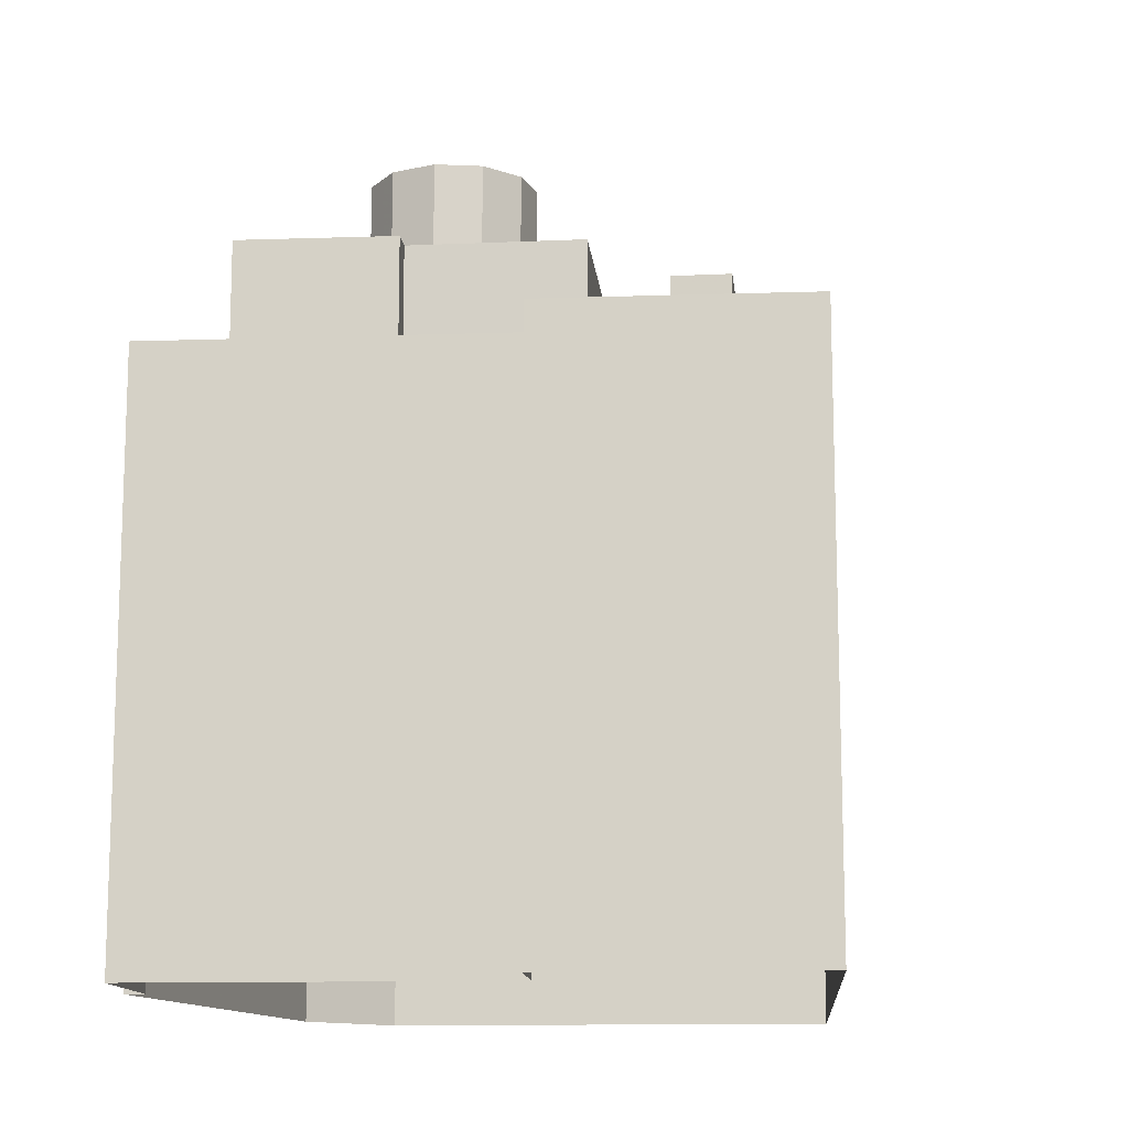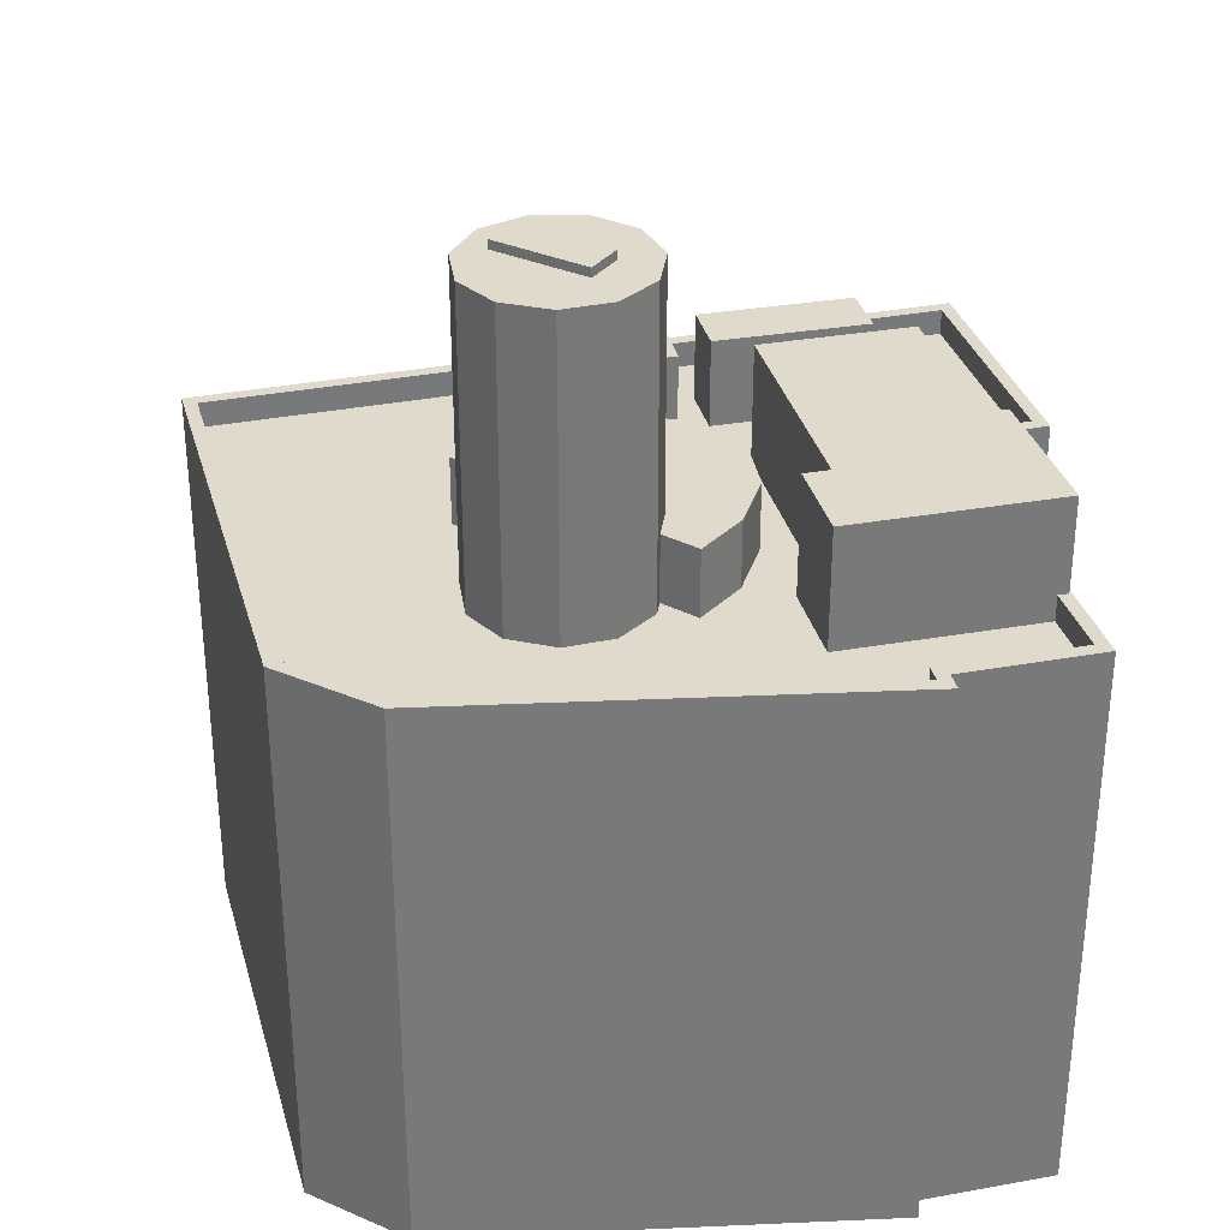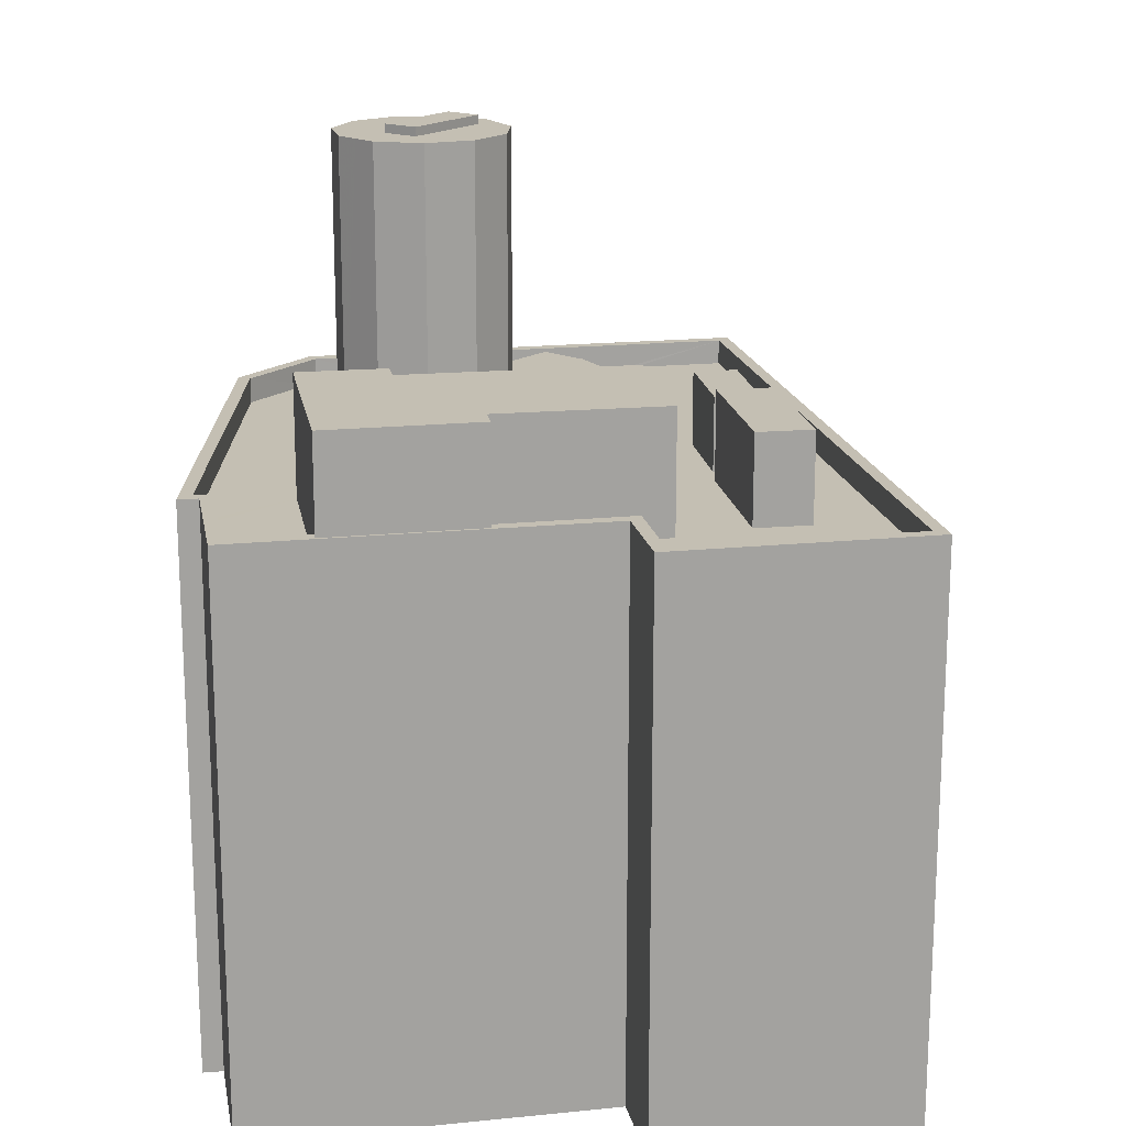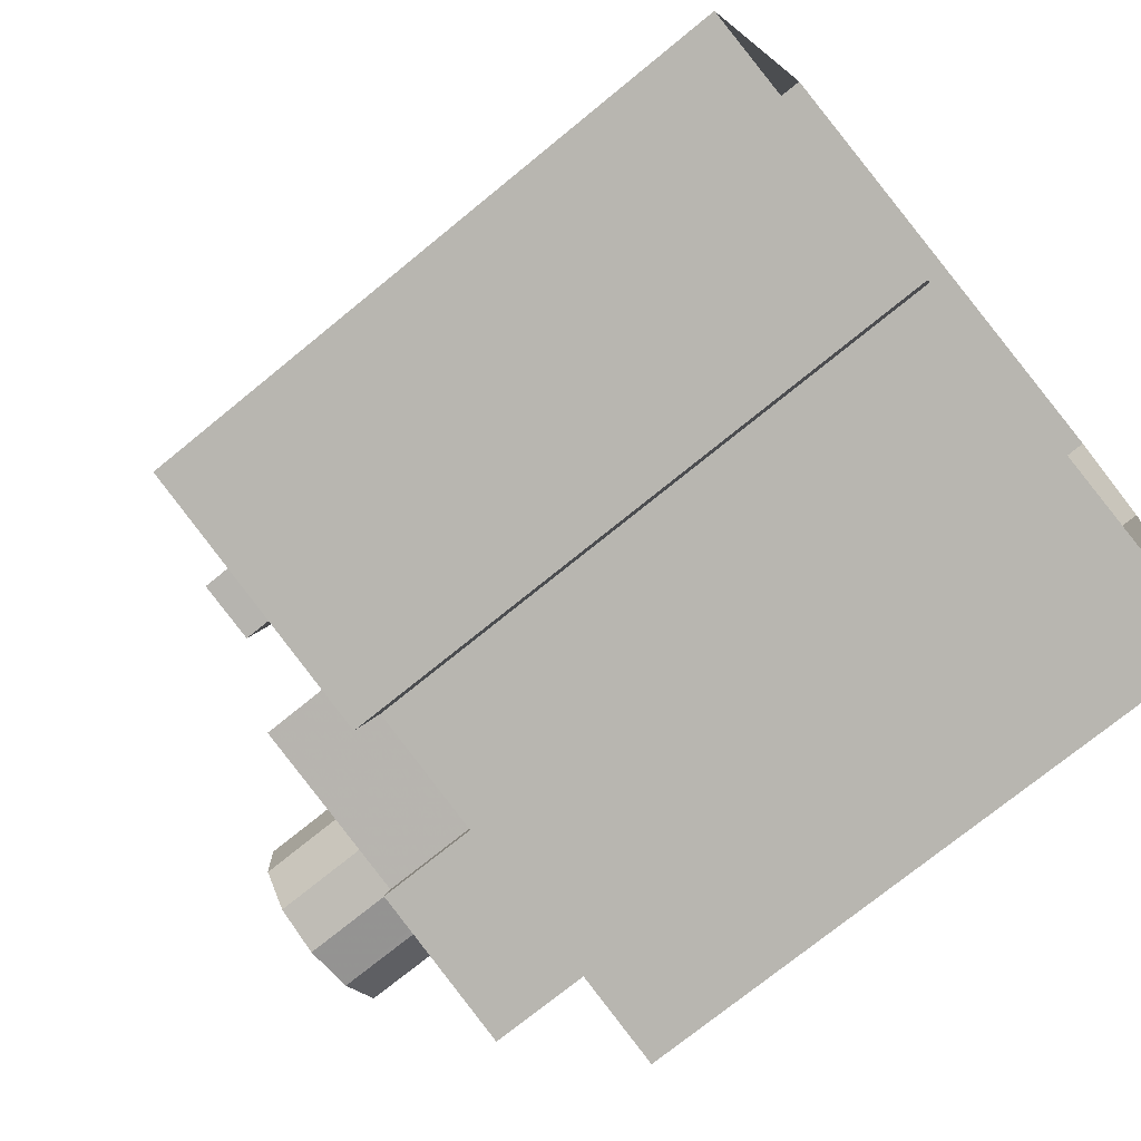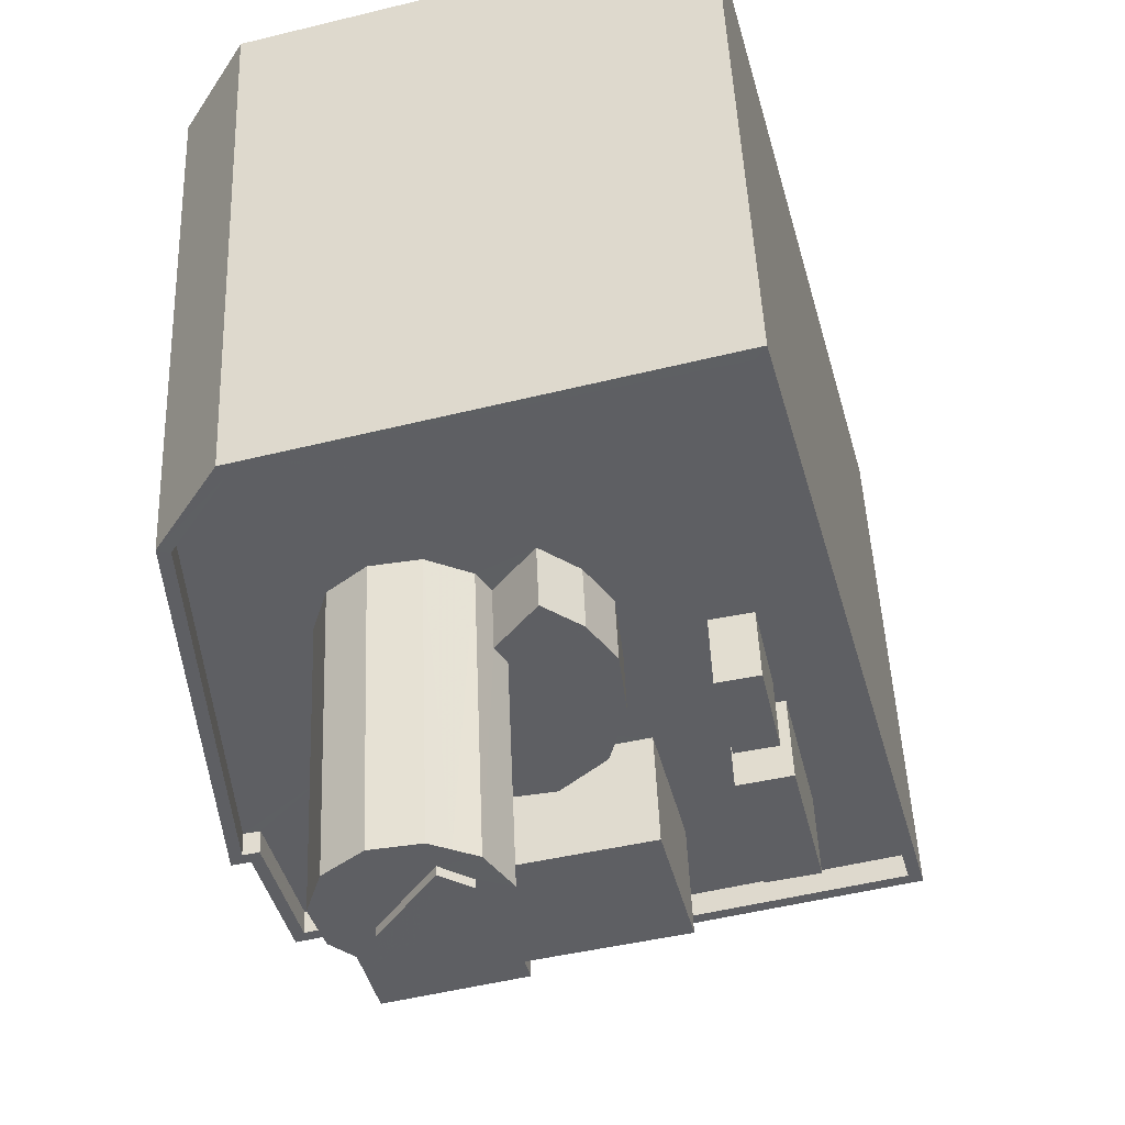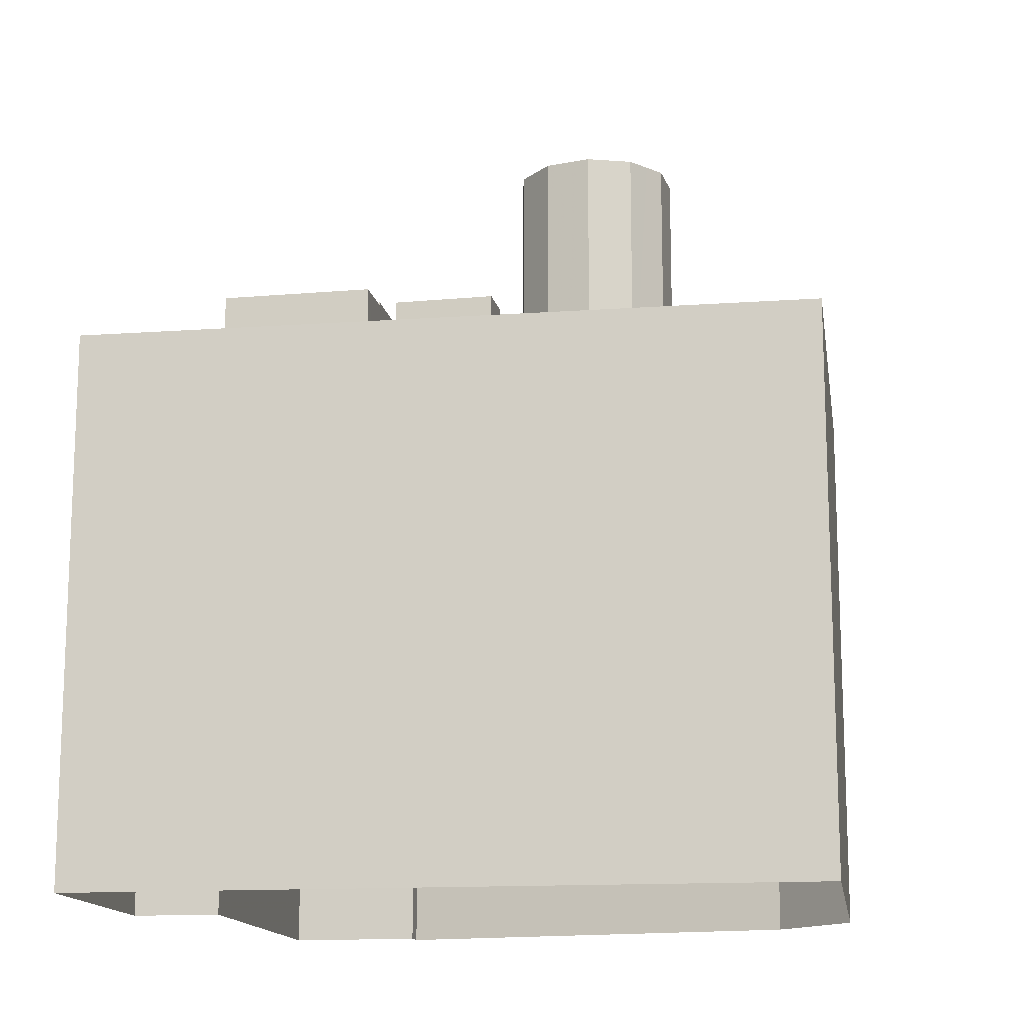
<metadata>
{"format":"obj","ext":"obj","renderer":"f3d","projection":"perspective","resolution":1024,"background":"white","views":[{"elev":-12.9,"azim":19.1,"up":"+Z"},{"elev":32.5,"azim":-90.3,"up":"+Z"},{"elev":17.8,"azim":3.6,"up":"+Z"},{"elev":-72.8,"azim":129.4,"up":"+Y"},{"elev":47.5,"azim":-2.3,"up":"+Y"},{"elev":-14.3,"azim":113.6,"up":"+Z"}]}
</metadata>
<code>
v -1.176e+04 -3.769e+04 23.19
v -1.177e+04 -3.77e+04 23.19
v -1.177e+04 -3.769e+04 23.19
v -1.177e+04 -3.766e+04 23.19
v -1.179e+04 -3.767e+04 23.19
v -1.179e+04 -3.77e+04 23.19
v -1.179e+04 -3.769e+04 23.19
v -1.179e+04 -3.767e+04 23.19
v -1.179e+04 -3.769e+04 23.19
v -1.178e+04 -3.768e+04 56.62
v -1.178e+04 -3.768e+04 56.62
v -1.178e+04 -3.768e+04 56.62
v -1.178e+04 -3.768e+04 56.62
v -1.178e+04 -3.768e+04 56.27
v -1.179e+04 -3.768e+04 56.27
v -1.179e+04 -3.768e+04 56.27
v -1.179e+04 -3.768e+04 56.27
v -1.178e+04 -3.768e+04 56.27
v -1.178e+04 -3.768e+04 56.27
v -1.178e+04 -3.768e+04 56.27
v -1.179e+04 -3.768e+04 56.27
v -1.178e+04 -3.768e+04 56.27
v -1.178e+04 -3.768e+04 56.27
v -1.178e+04 -3.768e+04 56.27
v -1.178e+04 -3.768e+04 56.27
v -1.178e+04 -3.768e+04 56.27
v -1.178e+04 -3.768e+04 56.27
v -1.178e+04 -3.768e+04 56.27
v -1.178e+04 -3.768e+04 56.27
v -1.178e+04 -3.768e+04 56.27
v -1.177e+04 -3.768e+04 47.17
v -1.177e+04 -3.768e+04 47.17
v -1.177e+04 -3.768e+04 47.17
v -1.177e+04 -3.768e+04 47.17
v -1.178e+04 -3.767e+04 44.29
v -1.177e+04 -3.768e+04 44.29
v -1.177e+04 -3.768e+04 44.29
v -1.178e+04 -3.767e+04 44.29
v -1.177e+04 -3.768e+04 44.29
v -1.177e+04 -3.768e+04 44.29
v -1.177e+04 -3.767e+04 44.29
v -1.177e+04 -3.768e+04 44.29
v -1.176e+04 -3.769e+04 44.29
v -1.177e+04 -3.769e+04 44.29
v -1.177e+04 -3.769e+04 44.29
v -1.177e+04 -3.769e+04 44.29
v -1.177e+04 -3.768e+04 44.29
v -1.177e+04 -3.768e+04 44.29
v -1.179e+04 -3.767e+04 44.29
v -1.178e+04 -3.767e+04 44.29
v -1.178e+04 -3.768e+04 44.29
v -1.177e+04 -3.769e+04 44.29
v -1.177e+04 -3.77e+04 44.29
v -1.179e+04 -3.767e+04 44.29
v -1.179e+04 -3.768e+04 44.29
v -1.179e+04 -3.767e+04 44.29
v -1.177e+04 -3.769e+04 44.29
v -1.178e+04 -3.768e+04 44.29
v -1.179e+04 -3.768e+04 44.29
v -1.179e+04 -3.769e+04 44.29
v -1.179e+04 -3.77e+04 44.29
v -1.178e+04 -3.769e+04 44.29
v -1.179e+04 -3.769e+04 44.29
v -1.179e+04 -3.769e+04 44.29
v -1.178e+04 -3.769e+04 44.29
v -1.177e+04 -3.769e+04 44.29
v -1.178e+04 -3.769e+04 44.29
v -1.179e+04 -3.768e+04 44.29
v -1.178e+04 -3.768e+04 44.29
v -1.178e+04 -3.768e+04 44.29
v -1.178e+04 -3.768e+04 44.29
v -1.178e+04 -3.768e+04 44.29
v -1.178e+04 -3.769e+04 44.29
v -1.178e+04 -3.768e+04 44.29
v -1.178e+04 -3.768e+04 44.29
v -1.178e+04 -3.768e+04 44.29
v -1.178e+04 -3.769e+04 44.29
v -1.178e+04 -3.769e+04 44.29
v -1.178e+04 -3.768e+04 44.29
v -1.178e+04 -3.768e+04 44.29
v -1.178e+04 -3.767e+04 44.29
v -1.178e+04 -3.768e+04 44.29
v -1.178e+04 -3.768e+04 44.29
v -1.179e+04 -3.767e+04 44.29
v -1.178e+04 -3.769e+04 45.29
v -1.177e+04 -3.769e+04 45.29
v -1.177e+04 -3.769e+04 45.29
v -1.178e+04 -3.769e+04 45.29
v -1.179e+04 -3.77e+04 45.29
v -1.179e+04 -3.77e+04 45.29
v -1.178e+04 -3.77e+04 45.29
v -1.178e+04 -3.769e+04 45.29
v -1.179e+04 -3.767e+04 45.29
v -1.179e+04 -3.767e+04 45.29
v -1.179e+04 -3.769e+04 45.29
v -1.179e+04 -3.769e+04 45.29
v -1.179e+04 -3.769e+04 45.29
v -1.179e+04 -3.769e+04 45.29
v -1.179e+04 -3.767e+04 45.29
v -1.177e+04 -3.767e+04 45.29
v -1.179e+04 -3.767e+04 45.29
v -1.177e+04 -3.766e+04 45.29
v -1.176e+04 -3.769e+04 45.29
v -1.176e+04 -3.769e+04 45.29
v -1.177e+04 -3.77e+04 45.29
v -1.177e+04 -3.77e+04 45.29
v -1.177e+04 -3.769e+04 47.72
v -1.177e+04 -3.769e+04 47.72
v -1.177e+04 -3.768e+04 47.72
v -1.177e+04 -3.768e+04 47.72
v -1.178e+04 -3.767e+04 46.91
v -1.178e+04 -3.768e+04 46.91
v -1.178e+04 -3.768e+04 46.91
v -1.178e+04 -3.768e+04 46.91
v -1.178e+04 -3.768e+04 46.91
v -1.178e+04 -3.768e+04 46.91
v -1.178e+04 -3.768e+04 46.91
v -1.178e+04 -3.768e+04 46.91
v -1.178e+04 -3.768e+04 46.91
v -1.178e+04 -3.768e+04 46.91
v -1.178e+04 -3.768e+04 46.91
v -1.178e+04 -3.769e+04 46.91
v -1.178e+04 -3.768e+04 46.91
v -1.178e+04 -3.768e+04 46.91
v -1.178e+04 -3.768e+04 46.91
v -1.178e+04 -3.769e+04 48.94
v -1.179e+04 -3.769e+04 48.94
v -1.178e+04 -3.769e+04 48.94
v -1.177e+04 -3.769e+04 48.94
v -1.178e+04 -3.769e+04 48.94
v -1.177e+04 -3.769e+04 48.94
v -1.178e+04 -3.77e+04 48.94
v -1.178e+04 -3.769e+04 48.94
f 1 2 3
f 4 1 3
f 5 4 3
f 6 7 3
f 5 3 8
f 8 7 9
f 3 7 8
f 10 11 12
f 13 10 12
f 14 15 16
f 14 17 15
f 18 19 20
f 14 21 17
f 19 22 20
f 14 20 21
f 22 21 20
f 20 23 18
f 23 24 25
f 26 27 14
f 16 26 14
f 25 24 28
f 23 20 24
f 28 24 27
f 29 28 27
f 30 27 26
f 29 27 30
f 31 32 33
f 31 34 32
f 35 36 37
f 38 35 37
f 36 39 40
f 37 36 40
f 41 38 42
f 41 42 43
f 44 45 43
f 38 37 42
f 44 46 45
f 47 40 39
f 42 47 48
f 48 44 43
f 47 39 48
f 42 48 43
f 35 49 50
f 35 51 36
f 45 52 53
f 54 55 56
f 45 46 52
f 36 57 46
f 58 50 59
f 54 60 55
f 61 62 63
f 60 63 64
f 65 66 67
f 53 52 66
f 55 60 68
f 68 69 70
f 70 69 71
f 63 62 64
f 57 72 73
f 50 58 74
f 57 75 72
f 76 75 36
f 73 77 78
f 64 78 69
f 66 52 67
f 46 57 52
f 79 80 81
f 81 74 79
f 77 73 72
f 51 76 36
f 82 78 77
f 83 51 35
f 78 82 69
f 81 83 35
f 50 81 35
f 75 57 36
f 60 64 68
f 68 64 69
f 50 74 81
f 50 84 56
f 56 55 59
f 50 49 84
f 50 56 59
f 85 86 87
f 86 88 89
f 86 85 88
f 90 91 92
f 89 91 90
f 88 91 89
f 93 94 95
f 94 96 95
f 97 98 90
f 90 98 89
f 95 98 97
f 95 96 98
f 99 100 101
f 93 99 94
f 100 102 101
f 94 99 101
f 103 104 102
f 100 103 102
f 104 103 105
f 105 106 86
f 86 106 87
f 103 106 105
f 107 108 109
f 110 107 109
f 111 112 113
f 114 113 115
f 116 117 118
f 116 118 119
f 120 114 121
f 122 116 119
f 123 120 121
f 122 124 116
f 124 123 121
f 125 124 122
f 125 123 124
f 113 112 115
f 121 114 115
f 126 127 128
f 129 128 130
f 131 129 130
f 128 127 132
f 130 132 133
f 130 128 132
f 20 12 11
f 24 20 11
f 24 11 10
f 27 24 10
f 14 10 13
f 14 27 10
f 20 13 12
f 20 14 13
f 74 22 19
f 74 58 22
f 19 18 74
f 74 18 79
f 18 23 79
f 25 112 23
f 23 112 79
f 25 115 112
f 79 112 80
f 115 25 28
f 121 115 28
f 121 28 29
f 124 121 29
f 124 29 30
f 116 124 30
f 116 30 117
f 71 117 70
f 70 117 26
f 117 30 26
f 26 16 70
f 16 68 70
f 16 15 68
f 17 68 15
f 17 55 68
f 59 55 17
f 21 59 17
f 58 59 21
f 22 58 21
f 33 32 42
f 37 33 42
f 42 34 47
f 42 32 34
f 47 31 40
f 47 34 31
f 31 33 37
f 40 31 37
f 62 61 90
f 92 62 90
f 85 87 66
f 65 85 66
f 90 61 63
f 97 90 63
f 95 63 60
f 95 97 63
f 95 60 54
f 93 95 54
f 84 99 56
f 56 93 54
f 56 99 93
f 41 100 38
f 38 100 35
f 49 35 99
f 35 100 99
f 49 99 84
f 103 41 43
f 103 100 41
f 53 106 45
f 45 103 43
f 45 106 103
f 66 106 53
f 66 87 106
f 89 7 6
f 89 98 7
f 96 9 7
f 98 96 7
f 96 8 9
f 96 94 8
f 94 5 8
f 94 101 5
f 101 4 5
f 101 102 4
f 104 1 4
f 102 104 4
f 105 2 1
f 104 105 1
f 105 3 2
f 105 86 3
f 3 89 6
f 3 86 89
f 48 39 109
f 39 36 110
f 109 39 110
f 108 44 48
f 109 108 48
f 44 107 46
f 44 108 107
f 36 107 110
f 36 46 107
f 77 119 82
f 77 122 119
f 82 118 69
f 82 119 118
f 71 69 118
f 117 71 118
f 112 111 81
f 80 112 81
f 111 113 83
f 81 111 83
f 83 114 51
f 83 113 114
f 51 120 76
f 51 114 120
f 76 123 75
f 76 120 123
f 75 125 72
f 75 123 125
f 72 122 77
f 72 125 122
f 127 126 78
f 64 127 78
f 78 128 73
f 78 126 128
f 57 128 129
f 57 73 128
f 57 131 52
f 57 129 131
f 130 67 52
f 131 130 52
f 65 67 85
f 88 85 133
f 133 85 130
f 85 67 130
f 132 88 133
f 132 91 88
f 91 132 92
f 132 127 92
f 92 64 62
f 92 127 64

</code>
